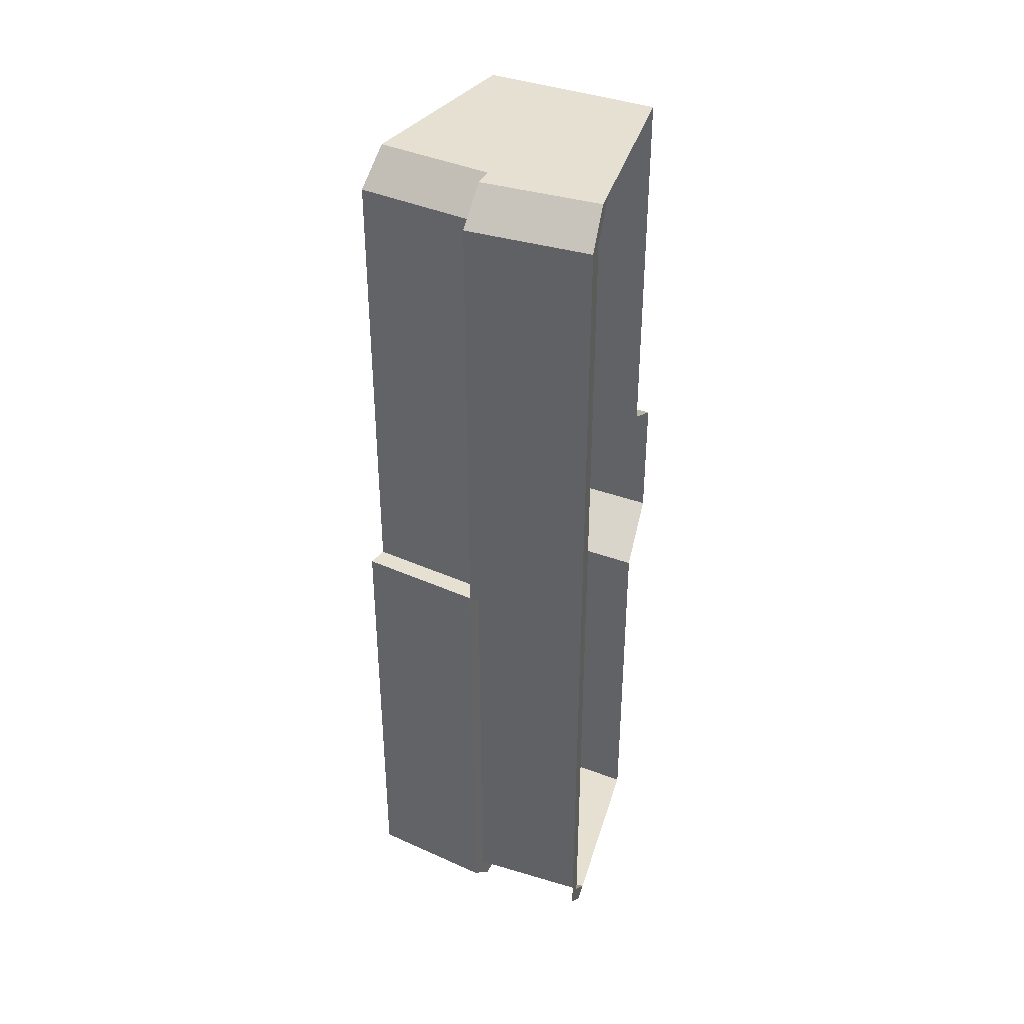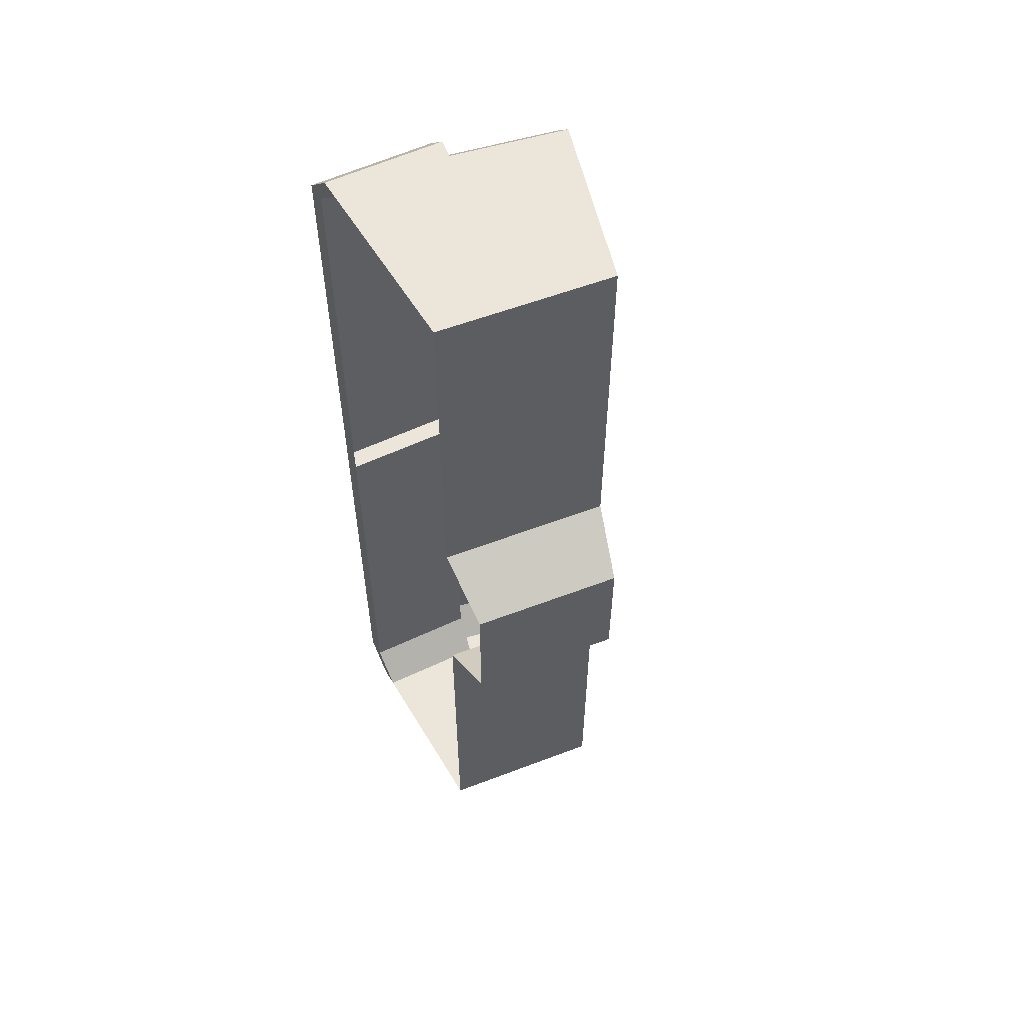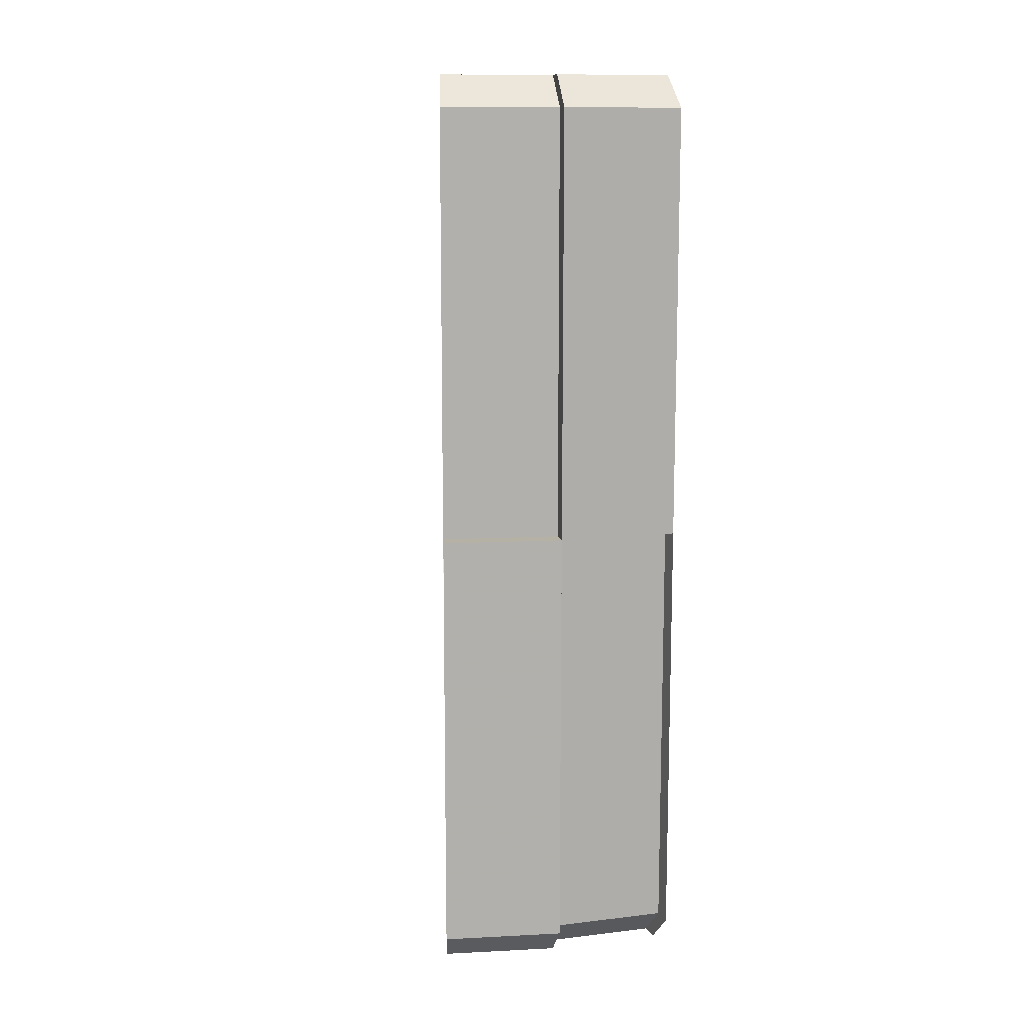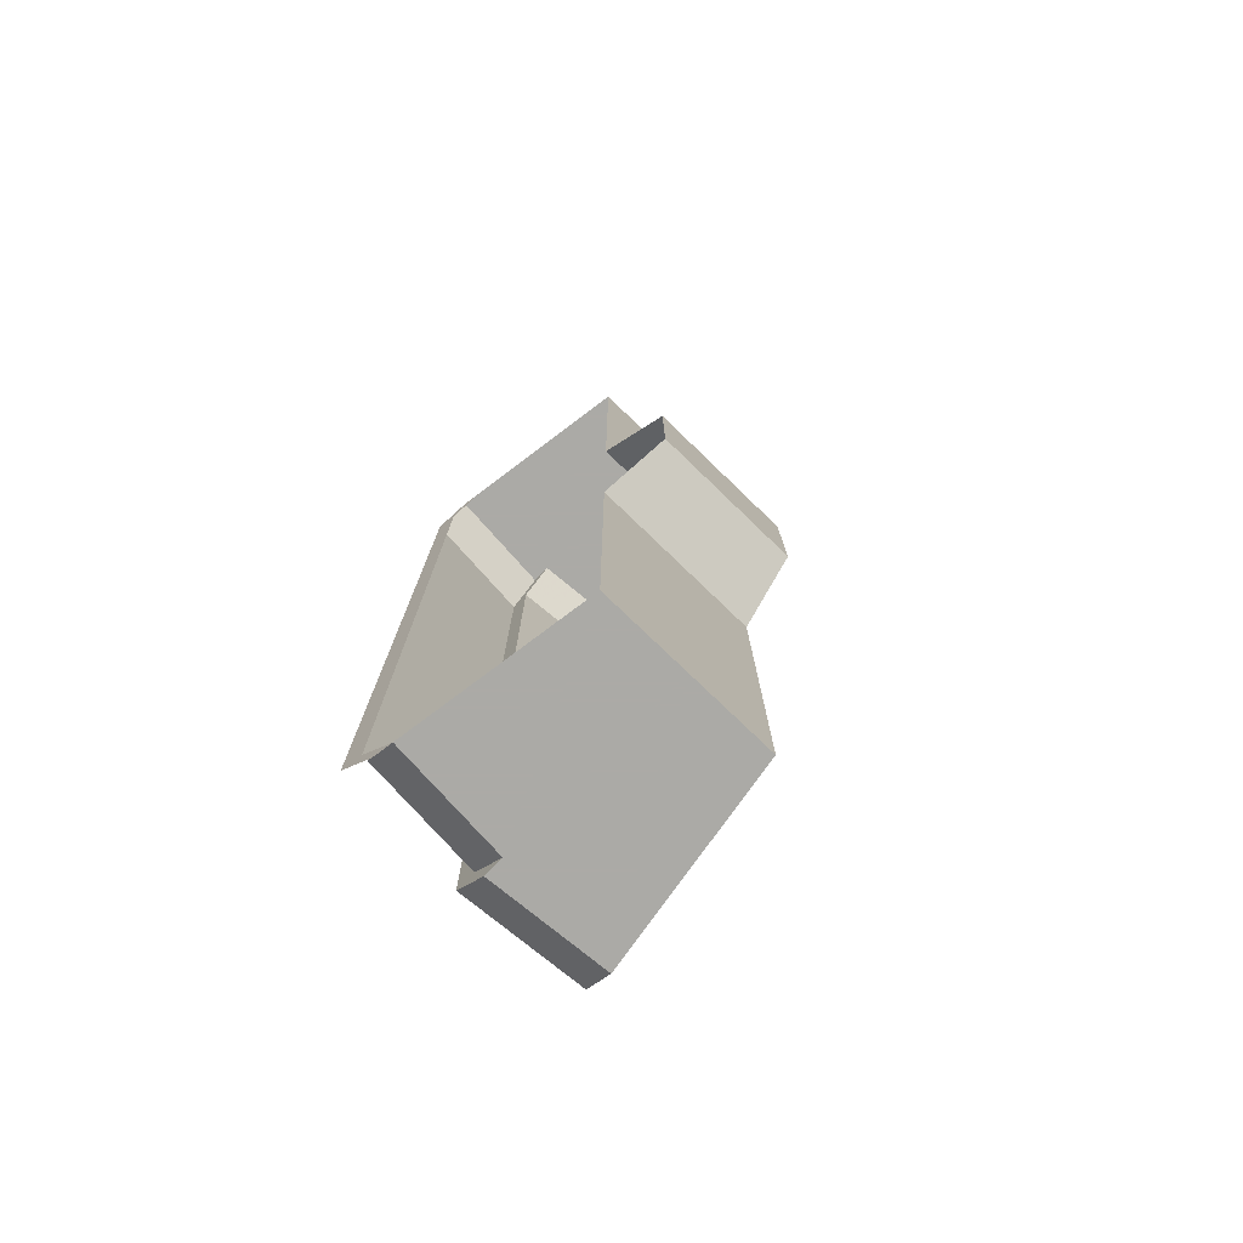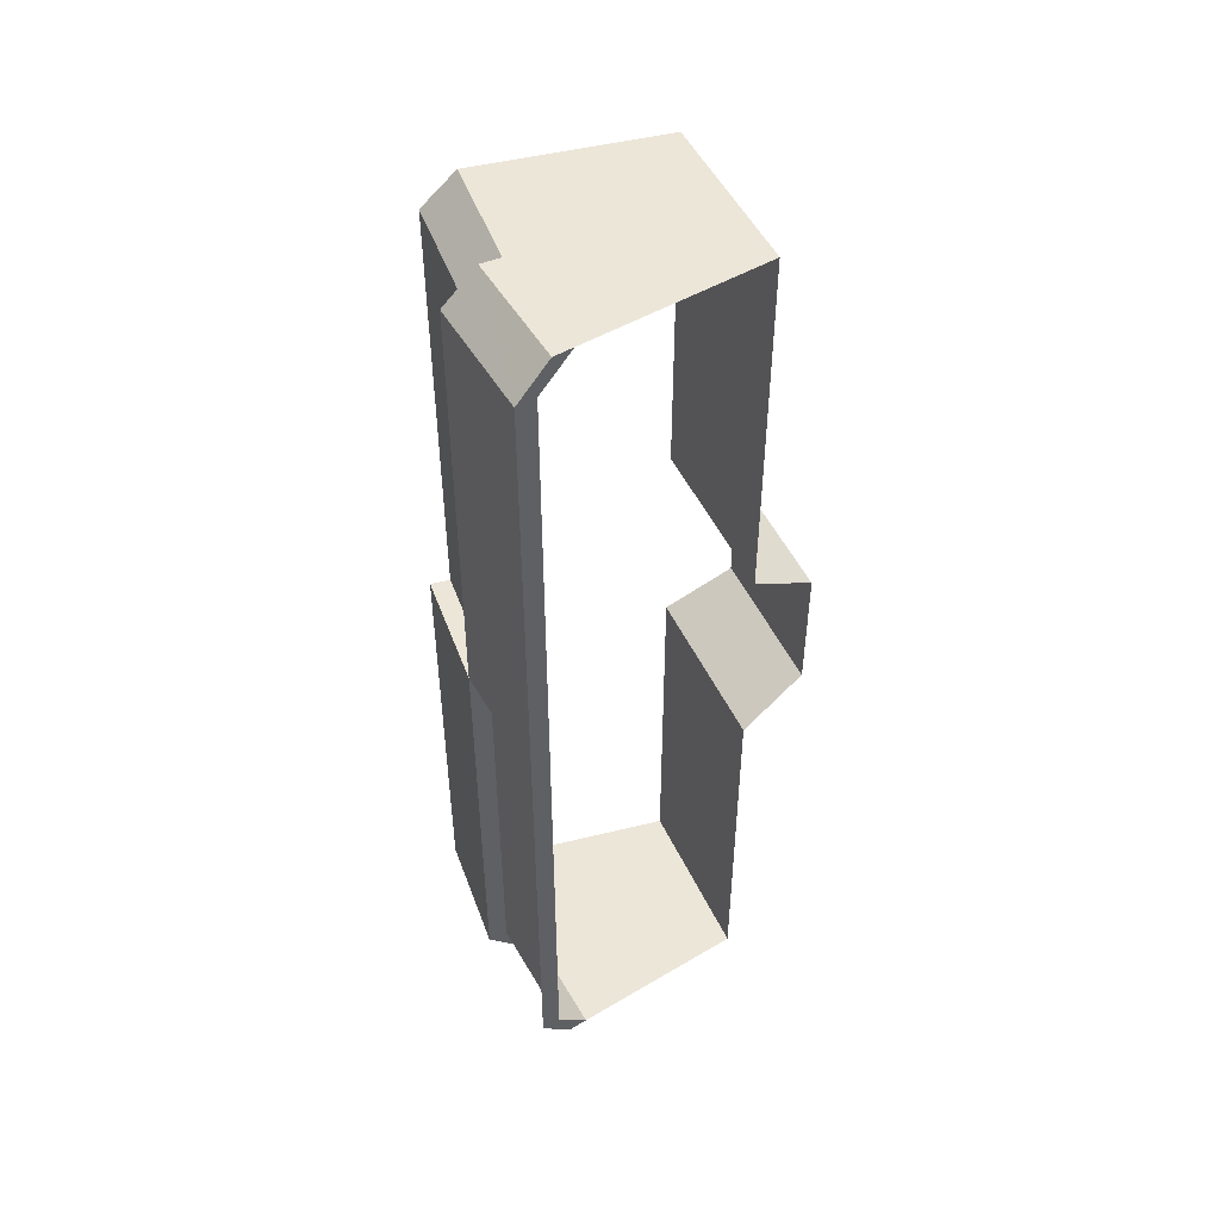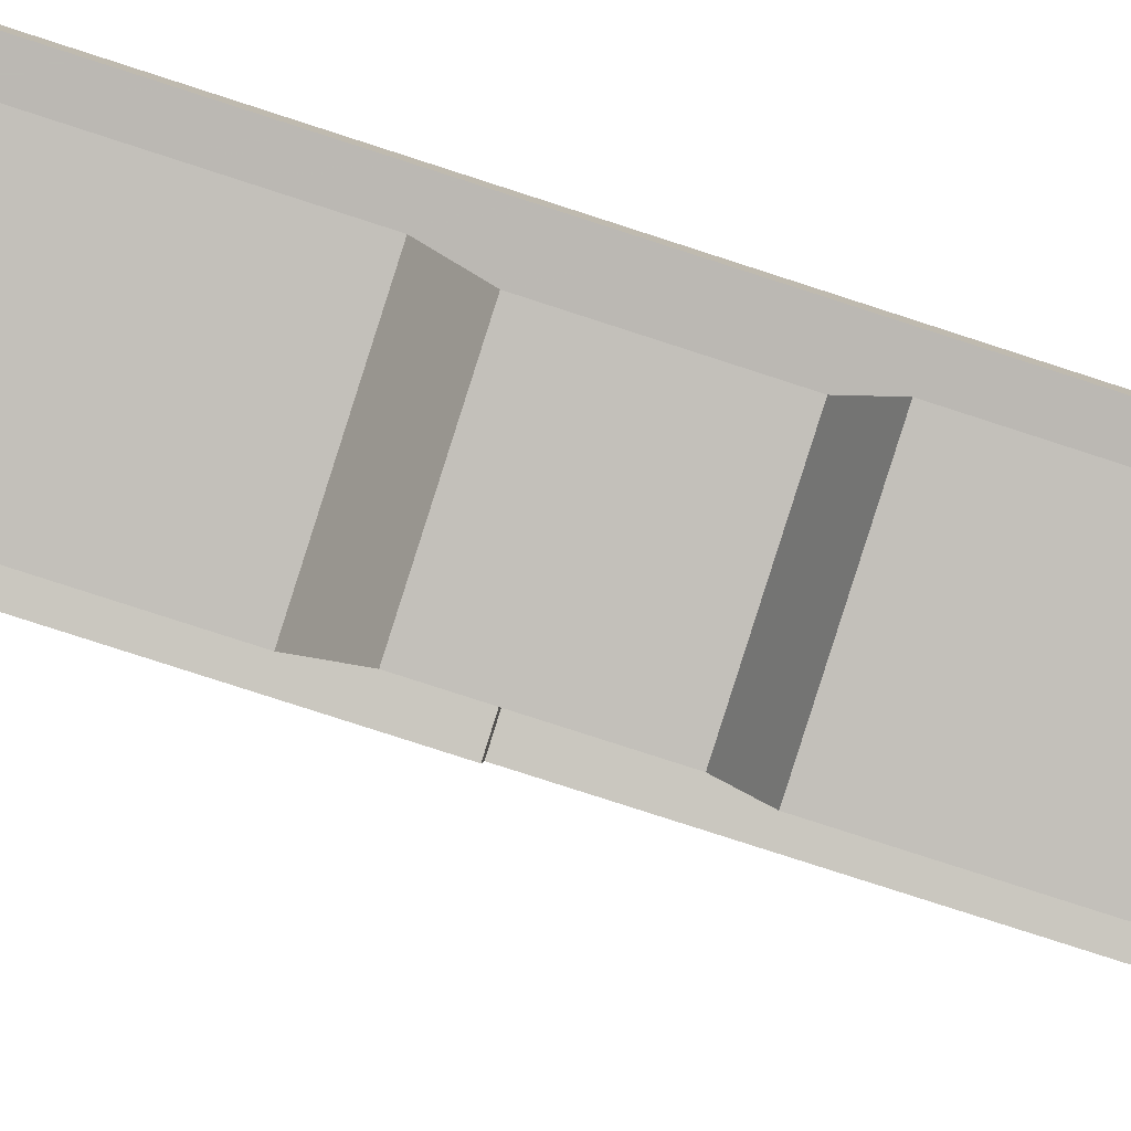
<metadata>
{"format":"obj","ext":"obj","renderer":"f3d","projection":"perspective","resolution":1024,"background":"white","views":[{"elev":38.3,"azim":-163.9,"up":"+Z"},{"elev":56.8,"azim":-30.7,"up":"+Z"},{"elev":11.8,"azim":159.7,"up":"+Z"},{"elev":-75.9,"azim":-53.0,"up":"+Z"},{"elev":48.7,"azim":-123.4,"up":"+Z"},{"elev":-78.3,"azim":-108.0,"up":"+Y"}]}
</metadata>
<code>
v 0 1.05 -0.2
v 0.3245 0.9986 -0.2
v 0.3245 0.9986 -0.9
v 0 1.05 -0.9
v 0 0.9234 -0.125
v 0.2854 0.8782 -0.125
v 0.3245 0.9986 -0.2
v 0 1.05 -0.2
v 0 0.9234 0.125
v 0.2854 0.8782 0.125
v 0.2854 0.8782 -0.125
v 0 0.9234 -0.125
v 0 1.05 0.2
v 0.3245 0.9986 0.2
v 0.2854 0.8782 0.125
v 0 0.9234 0.125
v 0 1.05 0.9
v 0.3245 0.9986 0.9
v 0.3245 0.9986 0.2
v 0 1.05 0.2
v 0 1.05 -0.9
v 0.1622 1.024 -0.9
v 0.219 1.382 -0.9
v 0 1.4 -0.9
v 0 1.4 -0.9
v 0.219 1.382 -0.9
v 0.2288 1.444 -0.8375
v 0 1.462 -0.8375
v 0 1.462 -0.8375
v 0.2288 1.444 -0.8375
v 0.2288 1.444 0
v 0 1.462 0
v 0 1.462 0
v 0.2288 1.444 0
v 0.2346 1.482 0
v 0 1.5 0
v 0 1.5 0
v 0.2346 1.482 0
v 0.2346 1.482 0.8375
v 0 1.5 0.8375
v 0 1.5 0.8375
v 0.2346 1.482 0.8375
v 0.2248 1.42 0.9
v 0 1.437 0.9
v 0 1.437 0.9
v 0.2248 1.42 0.9
v 0.1622 1.024 0.9
v 0 1.05 0.9
v 0.1622 1.024 -0.9
v 0.3245 0.9986 -0.9
v 0.4442 1.367 -0.9
v 0.2248 1.42 -0.9
v 0.2248 1.42 -0.9
v 0.4442 1.367 -0.9
v 0.4635 1.427 -0.8375
v 0.2346 1.482 -0.8375
v 0.2346 1.482 -0.8375
v 0.4635 1.427 -0.8375
v 0.4635 1.427 0
v 0.2346 1.482 0
v 0.2346 1.482 0
v 0.4635 1.427 0
v 0.4519 1.391 0
v 0.2288 1.444 0
v 0.2288 1.444 0
v 0.4519 1.391 0
v 0.4519 1.391 0.8375
v 0.2288 1.444 0.8375
v 0.2288 1.444 0.8375
v 0.4519 1.391 0.8375
v 0.4326 1.331 0.9
v 0.219 1.382 0.9
v 0.219 1.382 0.9
v 0.4326 1.331 0.9
v 0.3245 0.9986 0.9
v 0.1622 1.024 0.9
v 0 1.437 -0.9
v 0 1.4 -0.9
v 0 1.462 -0.8375
v 0 1.5 -0.8375
v 0 1.5 -0.8375
v 0 1.462 -0.8375
v 0 1.462 0
v 0 1.5 0
v 0 1.5 0.8375
v 0 1.462 0.8375
v 0 1.462 0
v 0 1.5 0
v 0 1.437 0.9
v 0 1.4 0.9
v 0 1.462 0.8375
v 0 1.5 0.8375
v 0.2346 1.482 -0.8375
v 0.2288 1.444 -0.8375
v 0.219 1.382 -0.9
v 0.2248 1.42 -0.9
v 0.2346 1.482 0
v 0.2288 1.444 0
v 0.2288 1.444 -0.8375
v 0.2346 1.482 -0.8375
v 0.2346 1.482 0
v 0.2288 1.444 0
v 0.2288 1.444 0.8375
v 0.2346 1.482 0.8375
v 0.2346 1.482 0.8375
v 0.2288 1.444 0.8375
v 0.219 1.382 0.9
v 0.2248 1.42 0.9
g mesh6962323
f 1 3 2
f 3 1 4
f 5 7 6
f 7 5 8
f 9 11 10
f 11 9 12
f 13 15 14
f 15 13 16
f 17 19 18
f 19 17 20
f 21 23 22
f 23 21 24
f 25 27 26
f 27 25 28
f 29 31 30
f 31 29 32
f 33 35 34
f 35 33 36
f 37 39 38
f 39 37 40
f 41 43 42
f 43 41 44
f 45 47 46
f 47 45 48
f 49 51 50
f 51 49 52
f 53 55 54
f 55 53 56
f 57 59 58
f 59 57 60
f 61 63 62
f 63 61 64
f 65 67 66
f 67 65 68
f 69 71 70
f 71 69 72
f 73 75 74
f 75 73 76
f 77 79 78
f 79 77 80
f 81 83 82
f 83 81 84
f 85 87 86
f 87 85 88
f 89 91 90
f 91 89 92
f 93 95 94
f 95 93 96
f 97 99 98
f 99 97 100
f 101 103 102
f 103 101 104
f 105 107 106
f 107 105 108

</code>
